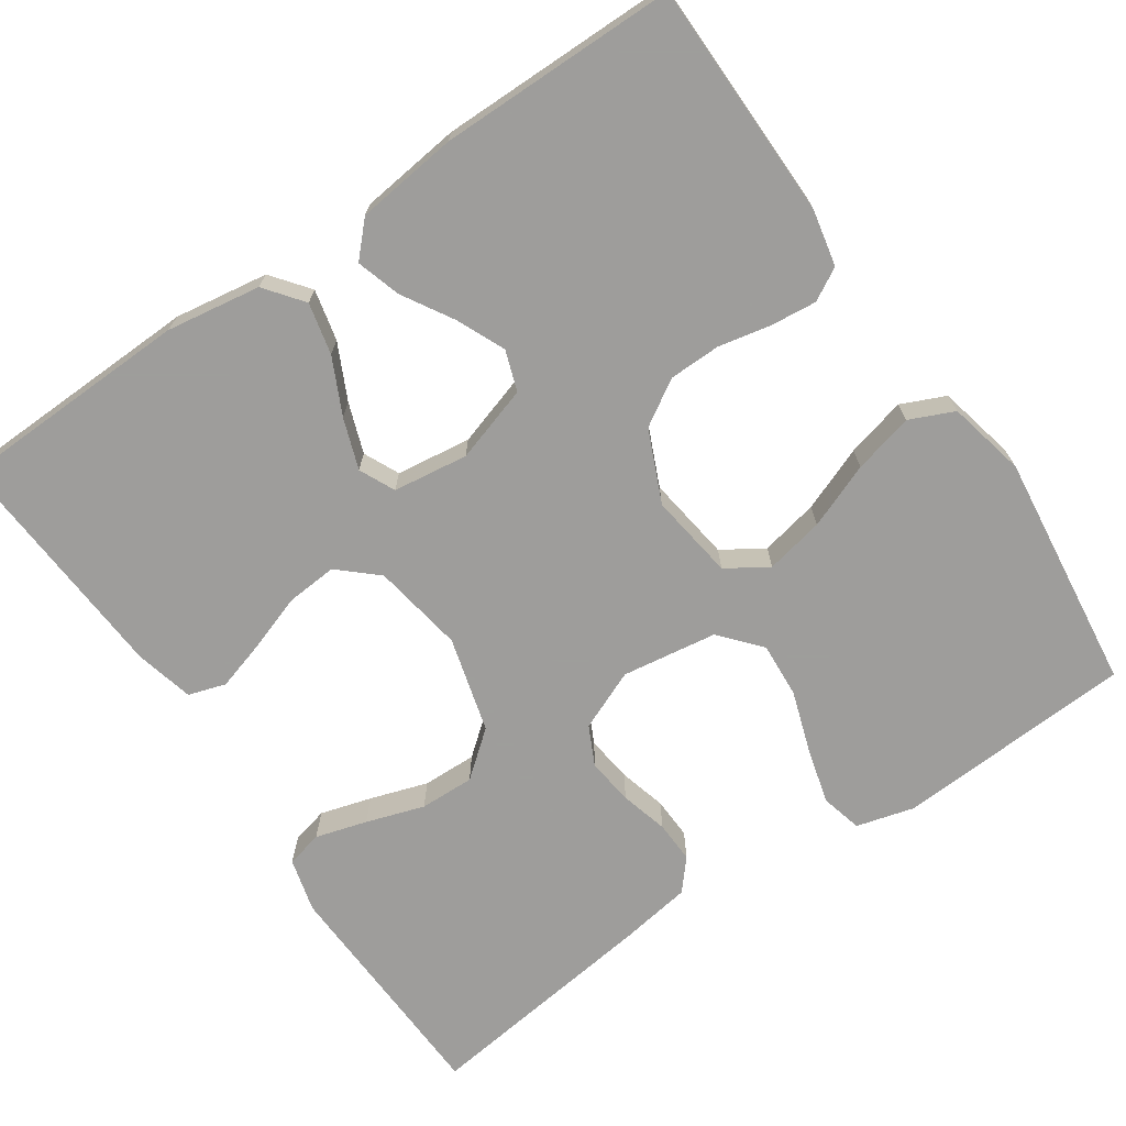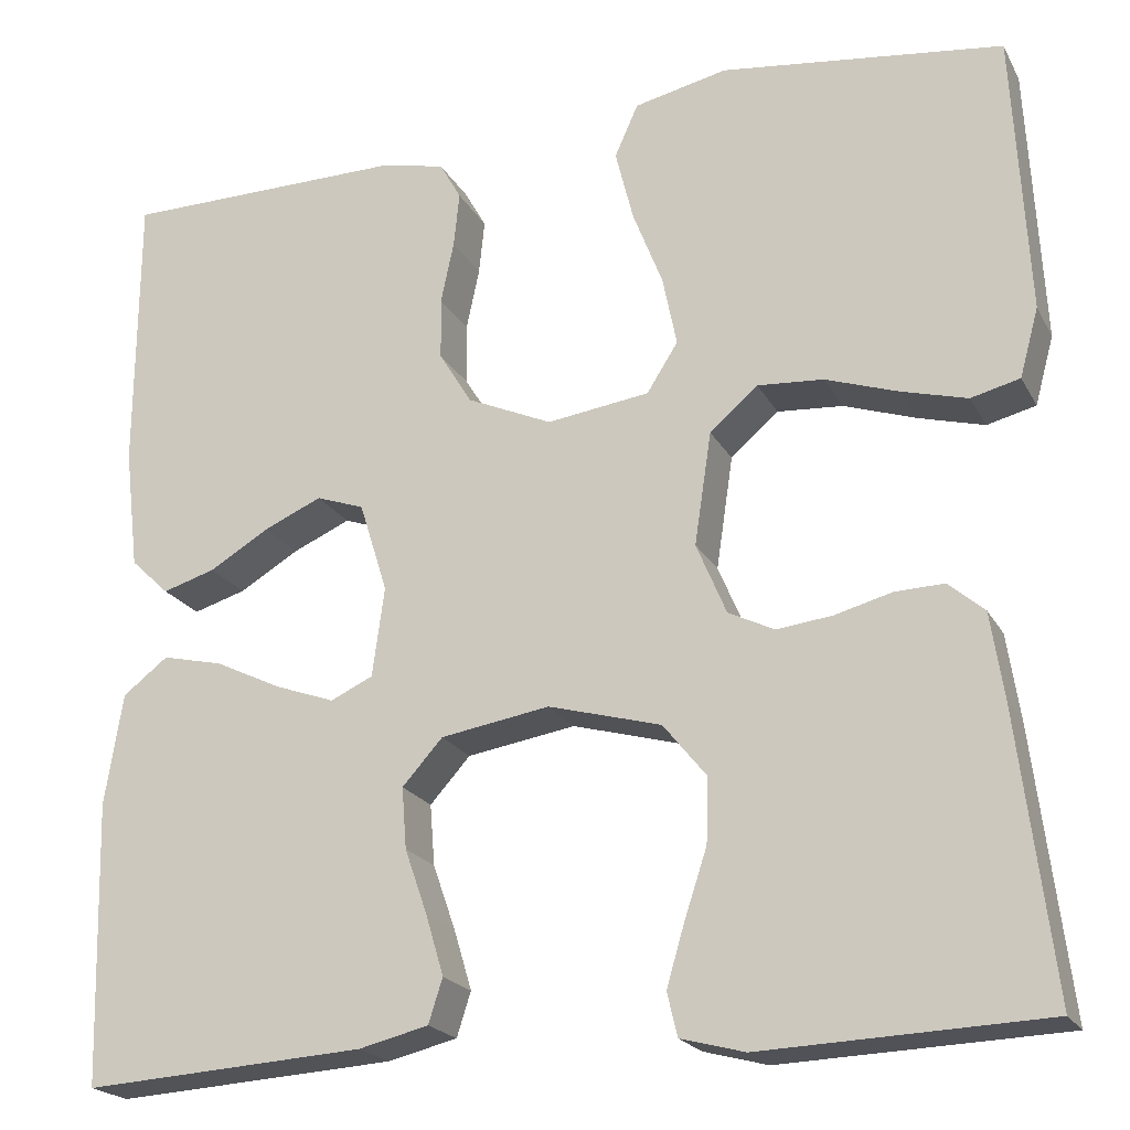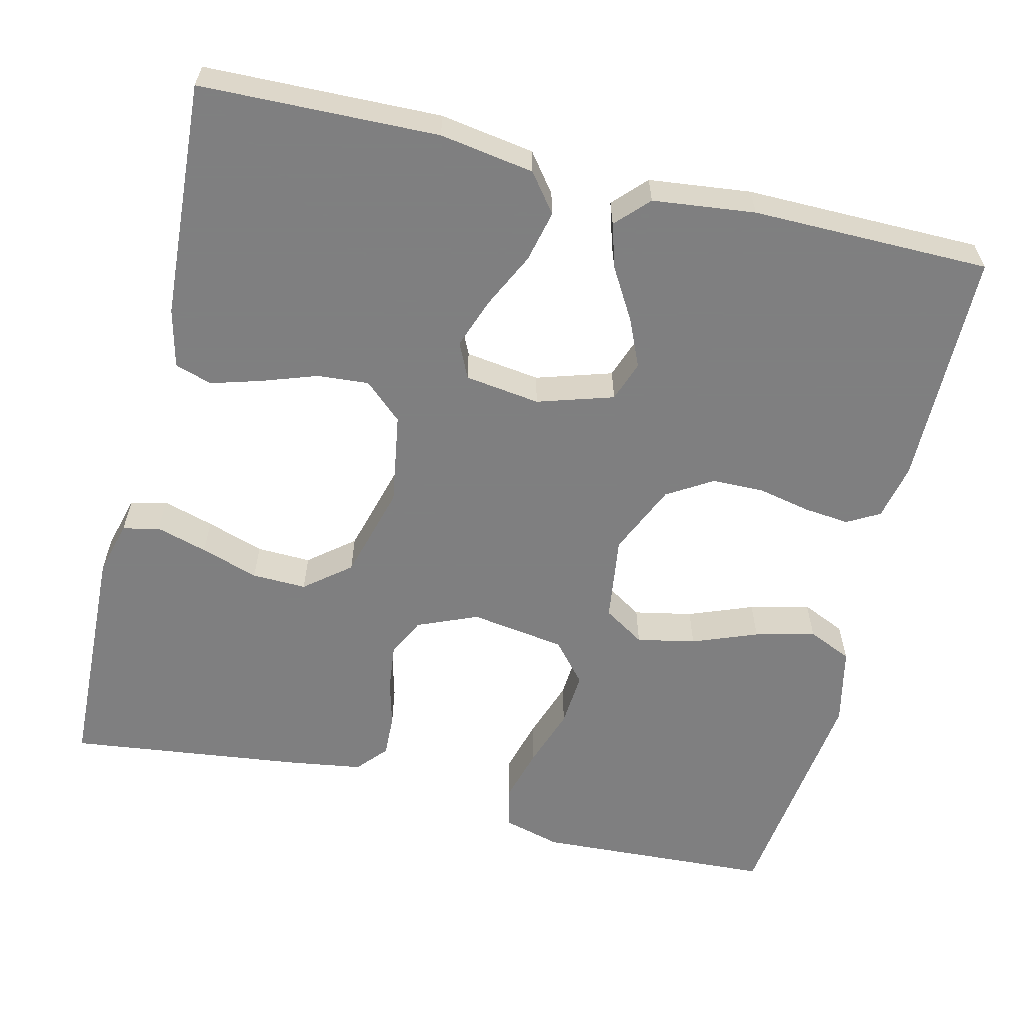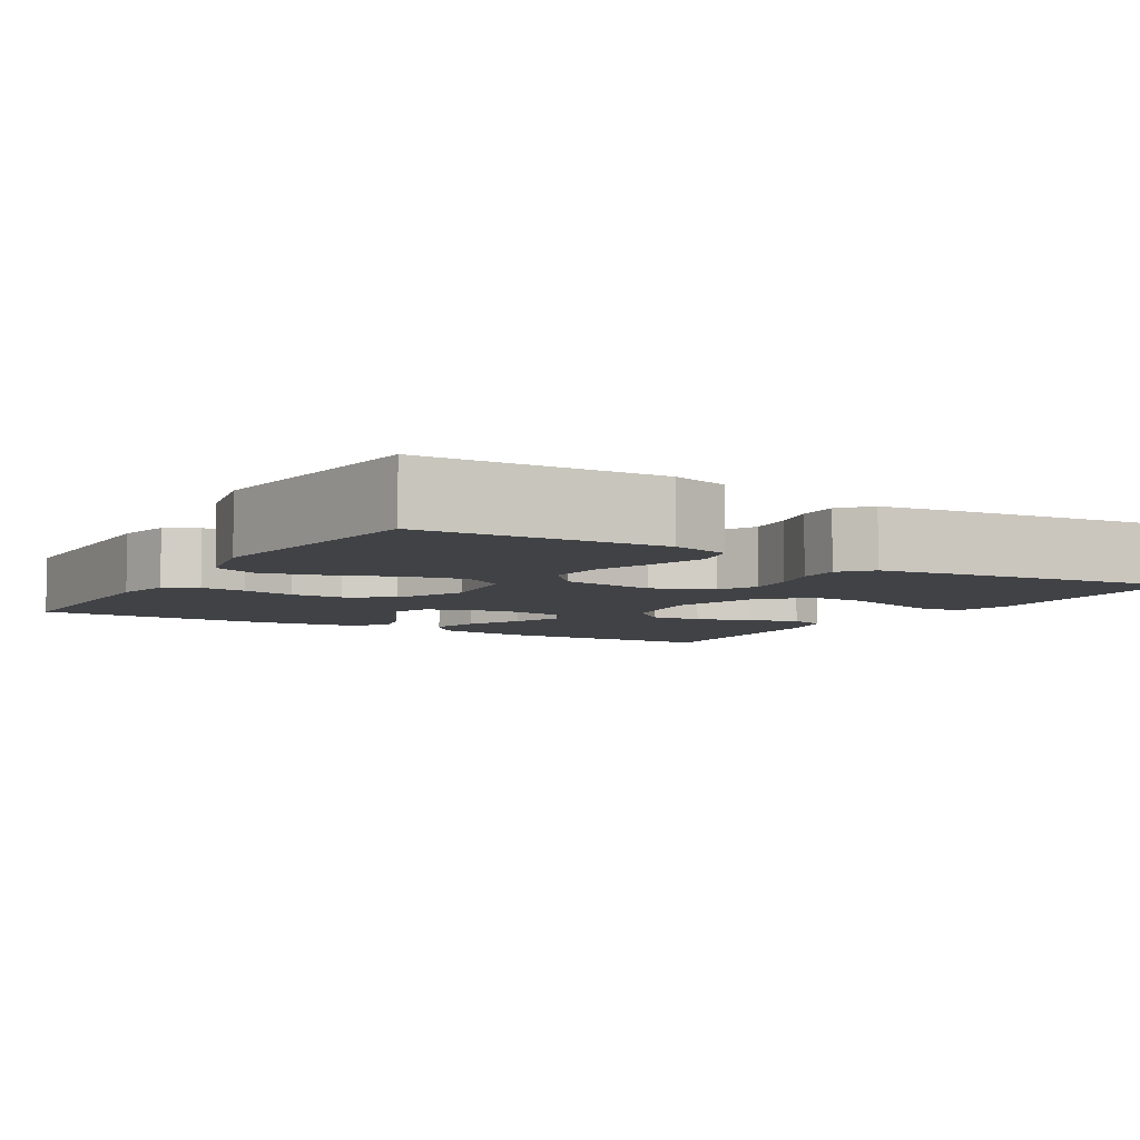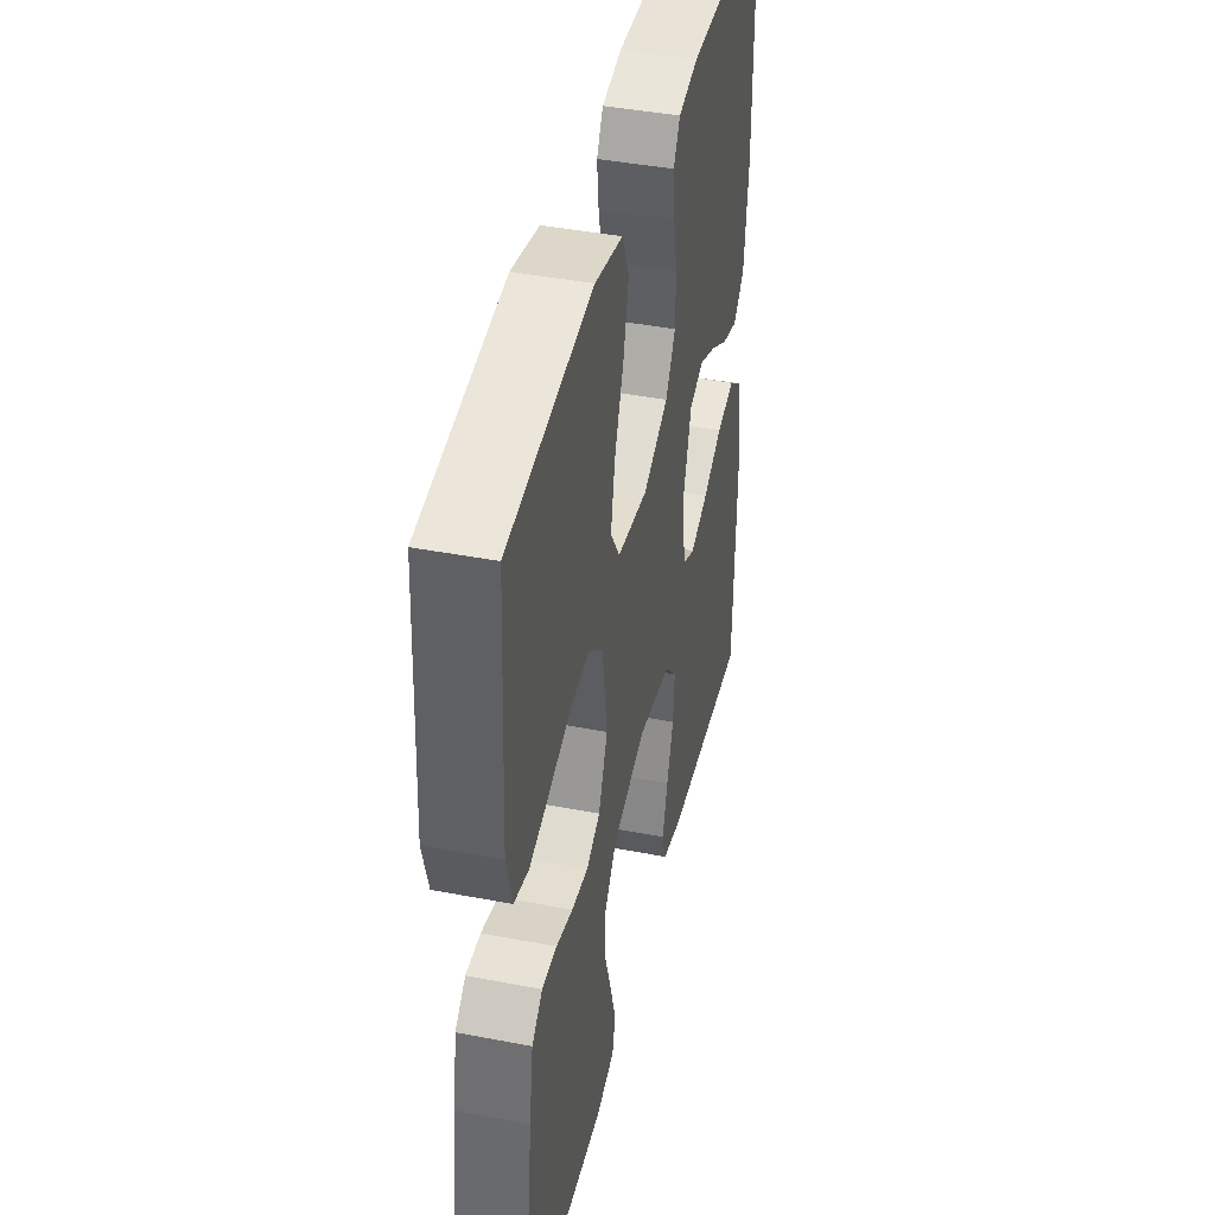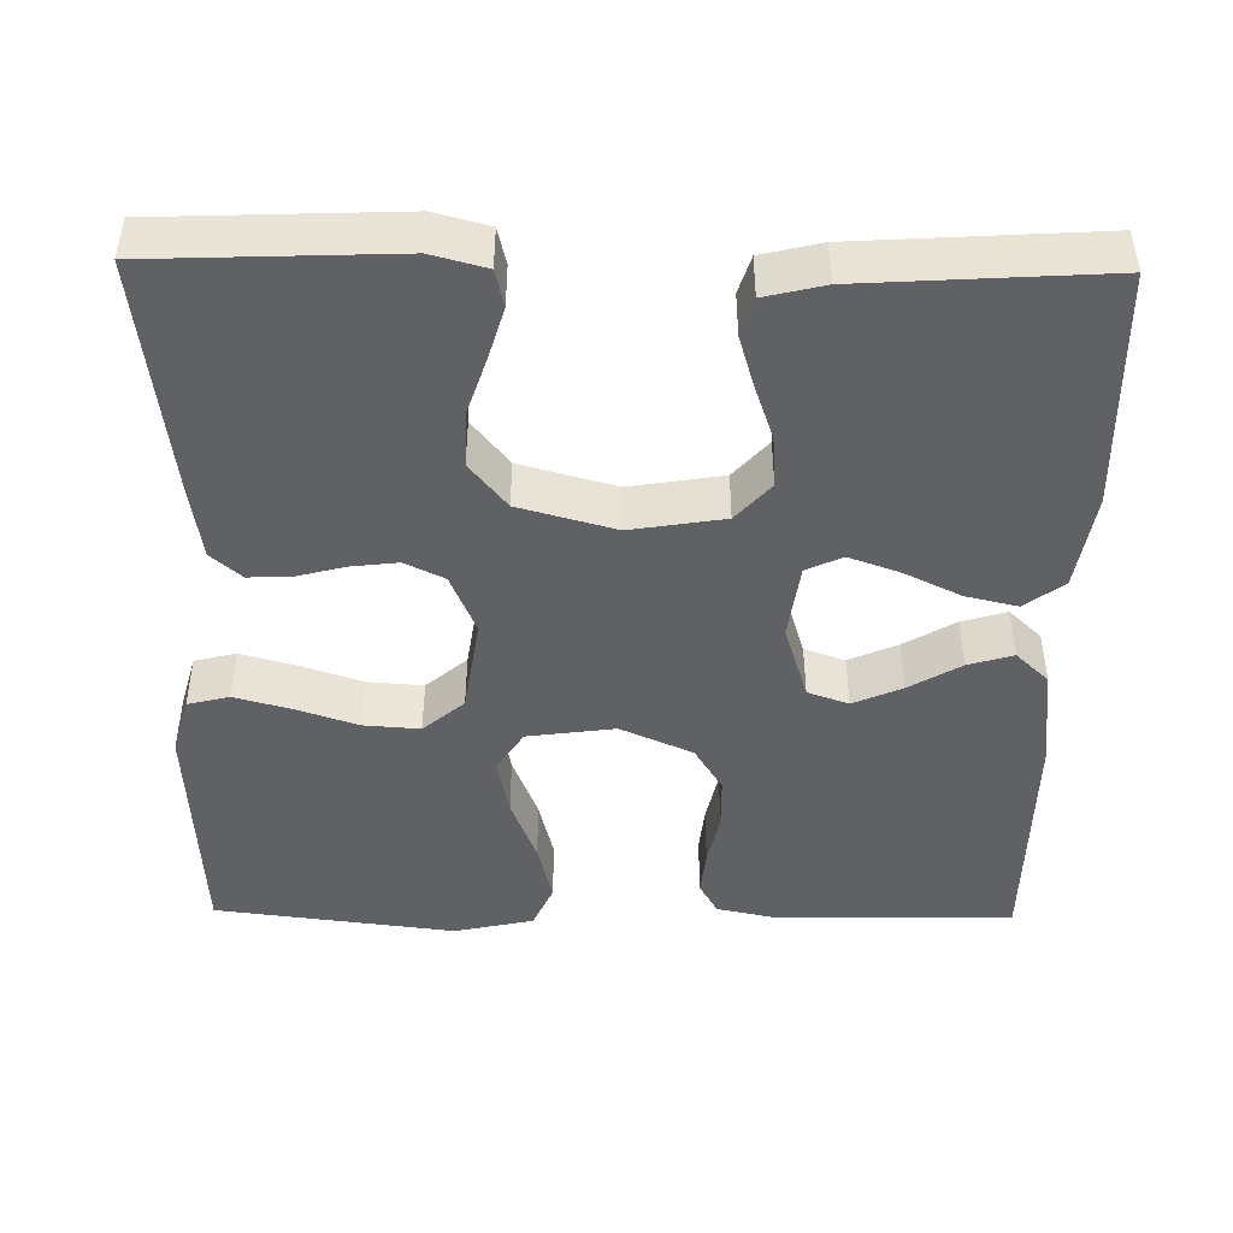
<metadata>
{"format":"obj","ext":"obj","renderer":"f3d","projection":"perspective","resolution":1024,"background":"white","views":[{"elev":-70.7,"azim":-55.6,"up":"+Y"},{"elev":-20.8,"azim":21.4,"up":"+Z"},{"elev":-59.9,"azim":-103.6,"up":"+Y"},{"elev":-6.2,"azim":58.8,"up":"+Y"},{"elev":42.0,"azim":103.0,"up":"+Z"},{"elev":-45.6,"azim":179.1,"up":"+Y"}]}
</metadata>
<code>
v 0.5 0.07 0.5
v 0.516 0.07 0.2
v 0.496 0.07 0.127
v 0.444 0.07 0.114
v 0.374 0.07 0.133
v 0.297 0.07 0.159
v 0.227 0.07 0.164
v 0.176 0.07 0.12
v 0.158 0.07 0
v 0.19 0.07 -0.076
v 0.239 0.07 -0.1
v 0.298 0.07 -0.093
v 0.358 0.07 -0.077
v 0.411 0.07 -0.075
v 0.449 0.07 -0.108
v 0.463 0.07 -0.2
v 0.5 0.07 -0.5
v 0.2 0.07 -0.512
v 0.132 0.07 -0.494
v 0.121 0.07 -0.448
v 0.14 0.07 -0.383
v 0.164 0.07 -0.31
v 0.166 0.07 -0.241
v 0.12 0.07 -0.184
v 0 0.07 -0.151
v -0.116 0.07 -0.17
v -0.159 0.07 -0.218
v -0.154 0.07 -0.283
v -0.13 0.07 -0.352
v -0.111 0.07 -0.416
v -0.126 0.07 -0.463
v -0.2 0.07 -0.481
v -0.5 0.07 -0.5
v -0.508 0.07 -0.2
v -0.489 0.07 -0.081
v -0.441 0.07 -0.044
v -0.376 0.07 -0.059
v -0.306 0.07 -0.093
v -0.242 0.07 -0.116
v -0.197 0.07 -0.095
v -0.184 0.07 0
v -0.214 0.07 0.096
v -0.265 0.07 0.114
v -0.326 0.07 0.087
v -0.39 0.07 0.049
v -0.446 0.07 0.032
v -0.487 0.07 0.071
v -0.502 0.07 0.2
v -0.5 0.07 0.5
v -0.2 0.07 0.503
v -0.129 0.07 0.488
v -0.106 0.07 0.447
v -0.112 0.07 0.389
v -0.126 0.07 0.323
v -0.125 0.07 0.257
v -0.09 0.07 0.2
v 0 0.07 0.16
v 0.109 0.07 0.175
v 0.142 0.07 0.227
v 0.127 0.07 0.301
v 0.095 0.07 0.383
v 0.076 0.07 0.459
v 0.101 0.07 0.515
v 0.2 0.07 0.537
v 0.5 0 0.5
v 0.516 0 0.2
v 0.496 0 0.127
v 0.444 0 0.114
v 0.374 0 0.133
v 0.297 0 0.159
v 0.227 0 0.164
v 0.176 0 0.12
v 0.158 0 0
v 0.19 0 -0.076
v 0.239 0 -0.1
v 0.298 0 -0.093
v 0.358 0 -0.077
v 0.411 0 -0.075
v 0.449 0 -0.108
v 0.463 0 -0.2
v 0.5 0 -0.5
v 0.2 0 -0.512
v 0.132 0 -0.494
v 0.121 0 -0.448
v 0.14 0 -0.383
v 0.164 0 -0.31
v 0.166 0 -0.241
v 0.12 0 -0.184
v 0 0 -0.151
v -0.116 0 -0.17
v -0.159 0 -0.218
v -0.154 0 -0.283
v -0.13 0 -0.352
v -0.111 0 -0.416
v -0.126 0 -0.463
v -0.2 0 -0.481
v -0.5 0 -0.5
v -0.508 0 -0.2
v -0.489 0 -0.081
v -0.441 0 -0.044
v -0.376 0 -0.059
v -0.306 0 -0.093
v -0.242 0 -0.116
v -0.197 0 -0.095
v -0.184 0 0
v -0.214 0 0.096
v -0.265 0 0.114
v -0.326 0 0.087
v -0.39 0 0.049
v -0.446 0 0.032
v -0.487 0 0.071
v -0.502 0 0.2
v -0.5 0 0.5
v -0.2 0 0.503
v -0.129 0 0.488
v -0.106 0 0.447
v -0.112 0 0.389
v -0.126 0 0.323
v -0.125 0 0.257
v -0.09 0 0.2
v 0 0 0.16
v 0.109 0 0.175
v 0.142 0 0.227
v 0.127 0 0.301
v 0.095 0 0.383
v 0.076 0 0.459
v 0.101 0 0.515
v 0.2 0 0.537
f 60 61 62 63
f 59 60 63 64
f 51 52 53 54
f 51 54 55
f 50 51 55
f 49 50 55
f 48 49 55 56
f 44 45 46 47
f 43 44 47 48
f 42 43 48 56
f 35 36 37 38
f 35 38 39
f 34 35 39
f 33 34 39
f 32 33 39 40
f 28 29 30 31
f 28 31 32 40
f 19 20 21 22
f 17 18 19 22
f 17 22 23
f 16 17 23 24
f 12 13 14 15
f 11 12 15 16
f 3 4 5 6
f 1 2 3 6
f 59 64 1 6
f 58 59 6 7
f 57 58 7 8
f 41 42 56 57
f 41 57 8 9
f 27 28 40 41
f 26 27 41
f 25 26 41 9
f 11 16 24 25
f 10 11 25
f 9 10 25
f 127 126 125 124
f 128 127 124 123
f 118 117 116 115
f 119 118 115
f 119 115 114
f 119 114 113
f 120 119 113 112
f 111 110 109 108
f 112 111 108 107
f 120 112 107 106
f 102 101 100 99
f 103 102 99
f 103 99 98
f 103 98 97
f 104 103 97 96
f 95 94 93 92
f 104 96 95 92
f 86 85 84 83
f 86 83 82 81
f 87 86 81
f 88 87 81 80
f 79 78 77 76
f 80 79 76 75
f 70 69 68 67
f 70 67 66 65
f 70 65 128 123
f 71 70 123 122
f 72 71 122 121
f 121 120 106 105
f 73 72 121 105
f 105 104 92 91
f 105 91 90
f 73 105 90 89
f 89 88 80 75
f 89 75 74
f 89 74 73
f 1 65 66 2
f 2 66 67 3
f 3 67 68 4
f 4 68 69 5
f 5 69 70 6
f 6 70 71 7
f 7 71 72 8
f 8 72 73 9
f 9 73 74 10
f 10 74 75 11
f 11 75 76 12
f 12 76 77 13
f 13 77 78 14
f 14 78 79 15
f 15 79 80 16
f 16 80 81 17
f 17 81 82 18
f 18 82 83 19
f 19 83 84 20
f 20 84 85 21
f 21 85 86 22
f 22 86 87 23
f 23 87 88 24
f 24 88 89 25
f 25 89 90 26
f 26 90 91 27
f 27 91 92 28
f 28 92 93 29
f 29 93 94 30
f 30 94 95 31
f 31 95 96 32
f 32 96 97 33
f 33 97 98 34
f 34 98 99 35
f 35 99 100 36
f 36 100 101 37
f 37 101 102 38
f 38 102 103 39
f 39 103 104 40
f 40 104 105 41
f 41 105 106 42
f 42 106 107 43
f 43 107 108 44
f 44 108 109 45
f 45 109 110 46
f 46 110 111 47
f 47 111 112 48
f 48 112 113 49
f 49 113 114 50
f 50 114 115 51
f 51 115 116 52
f 52 116 117 53
f 53 117 118 54
f 54 118 119 55
f 55 119 120 56
f 56 120 121 57
f 57 121 122 58
f 58 122 123 59
f 59 123 124 60
f 60 124 125 61
f 61 125 126 62
f 62 126 127 63
f 63 127 128 64
f 64 128 65 1

</code>
